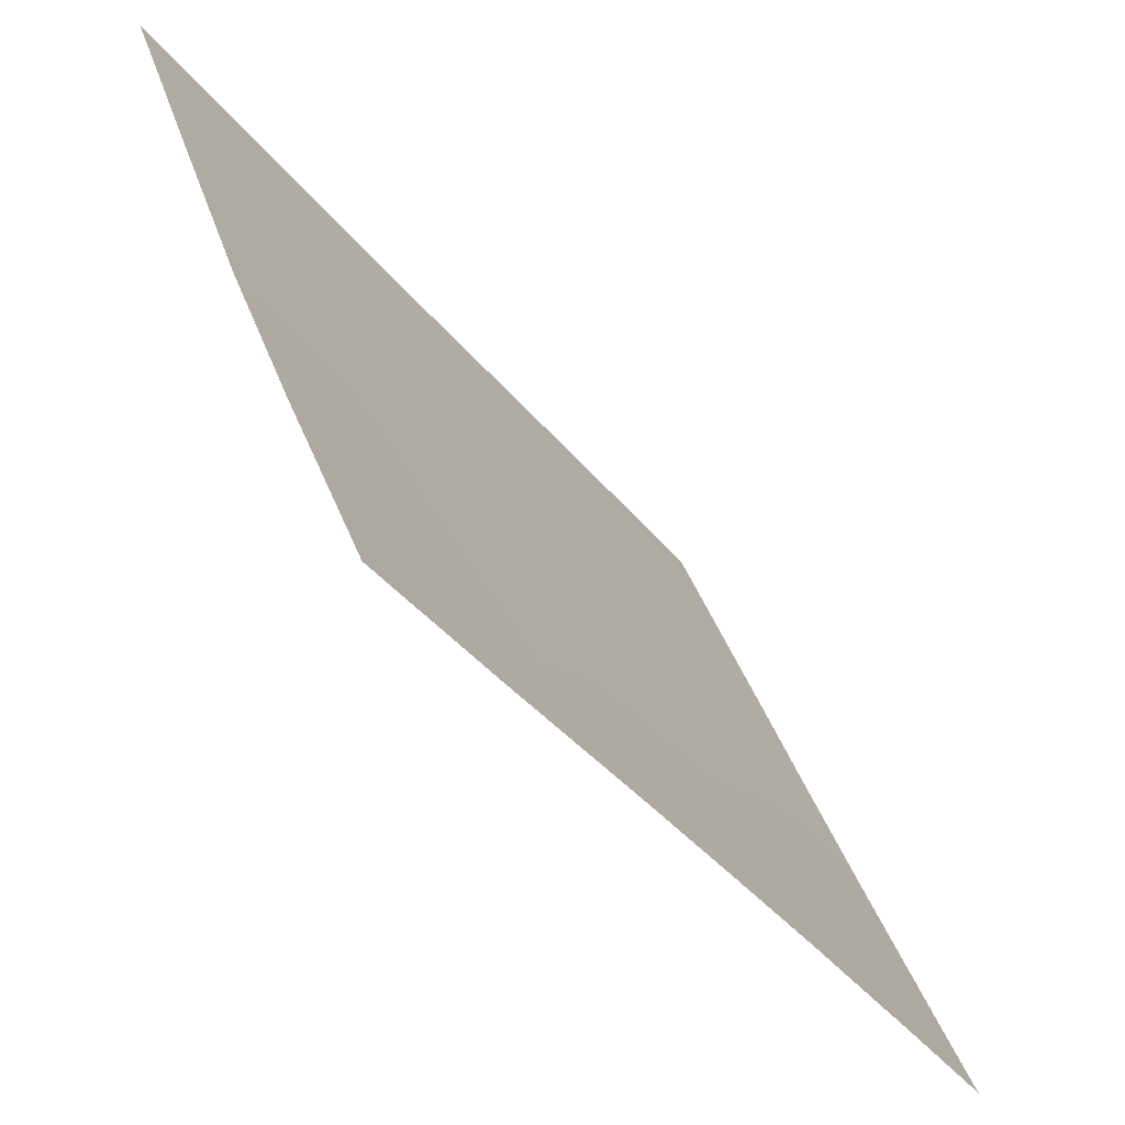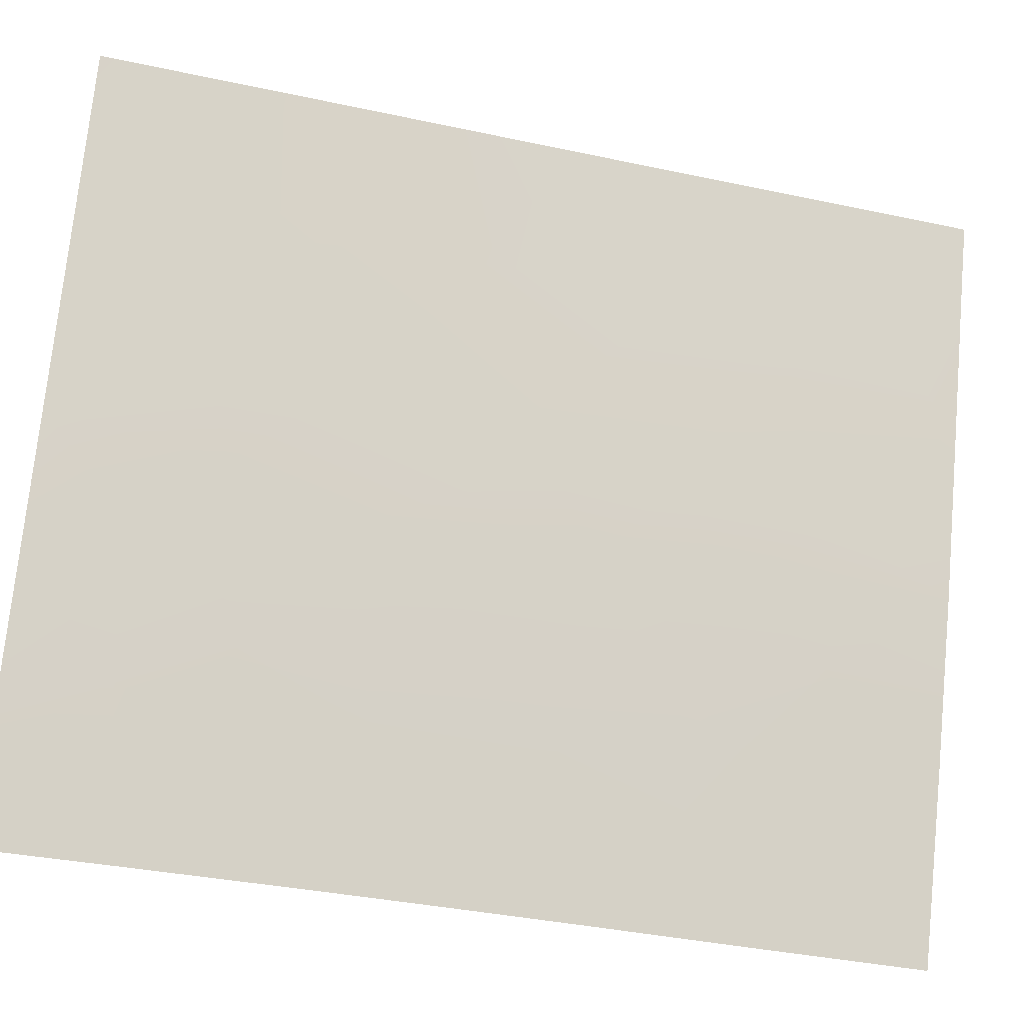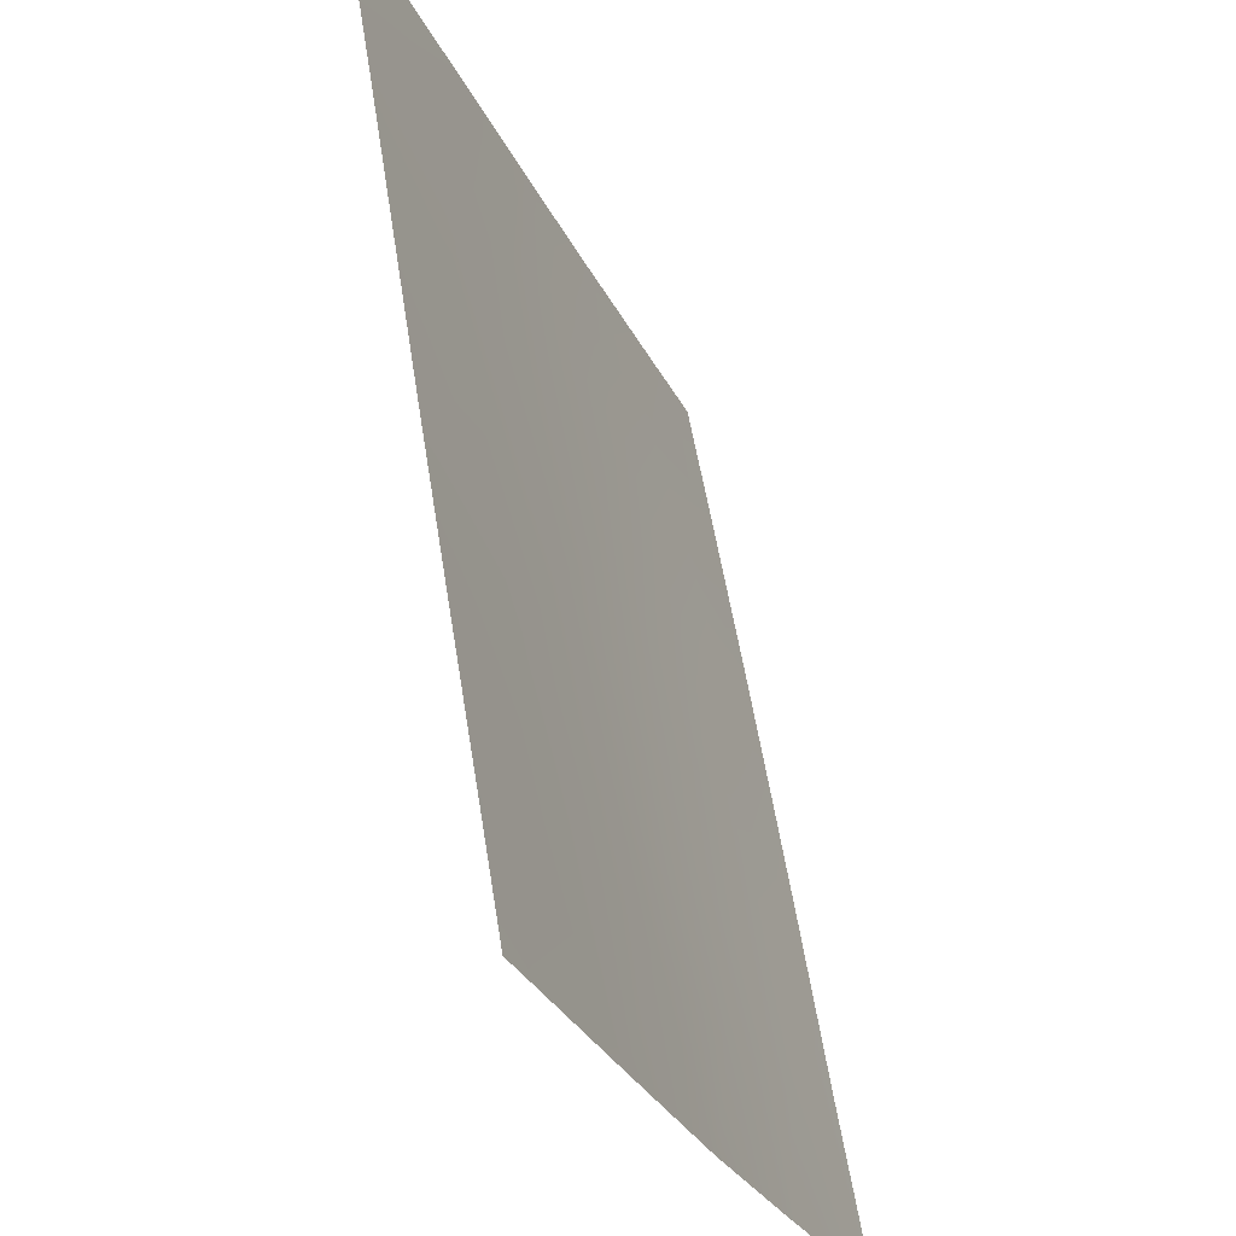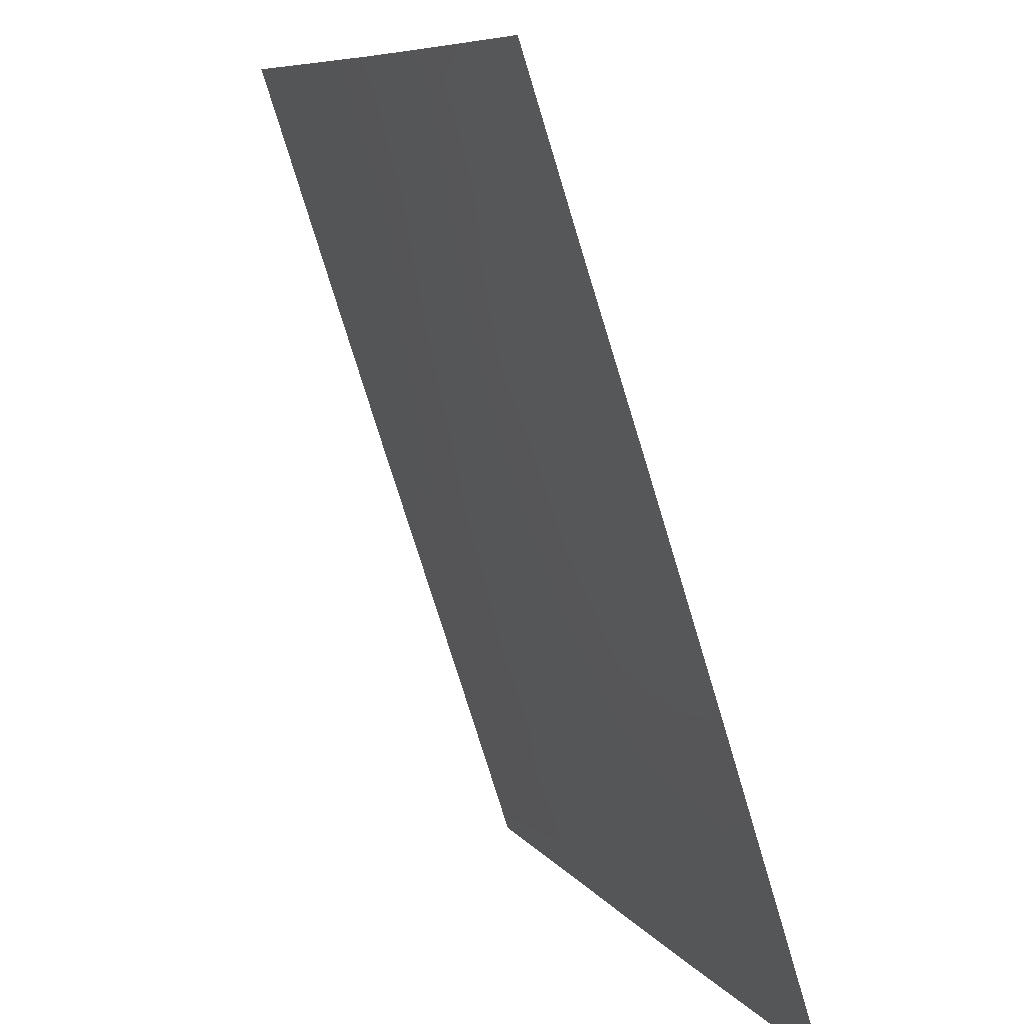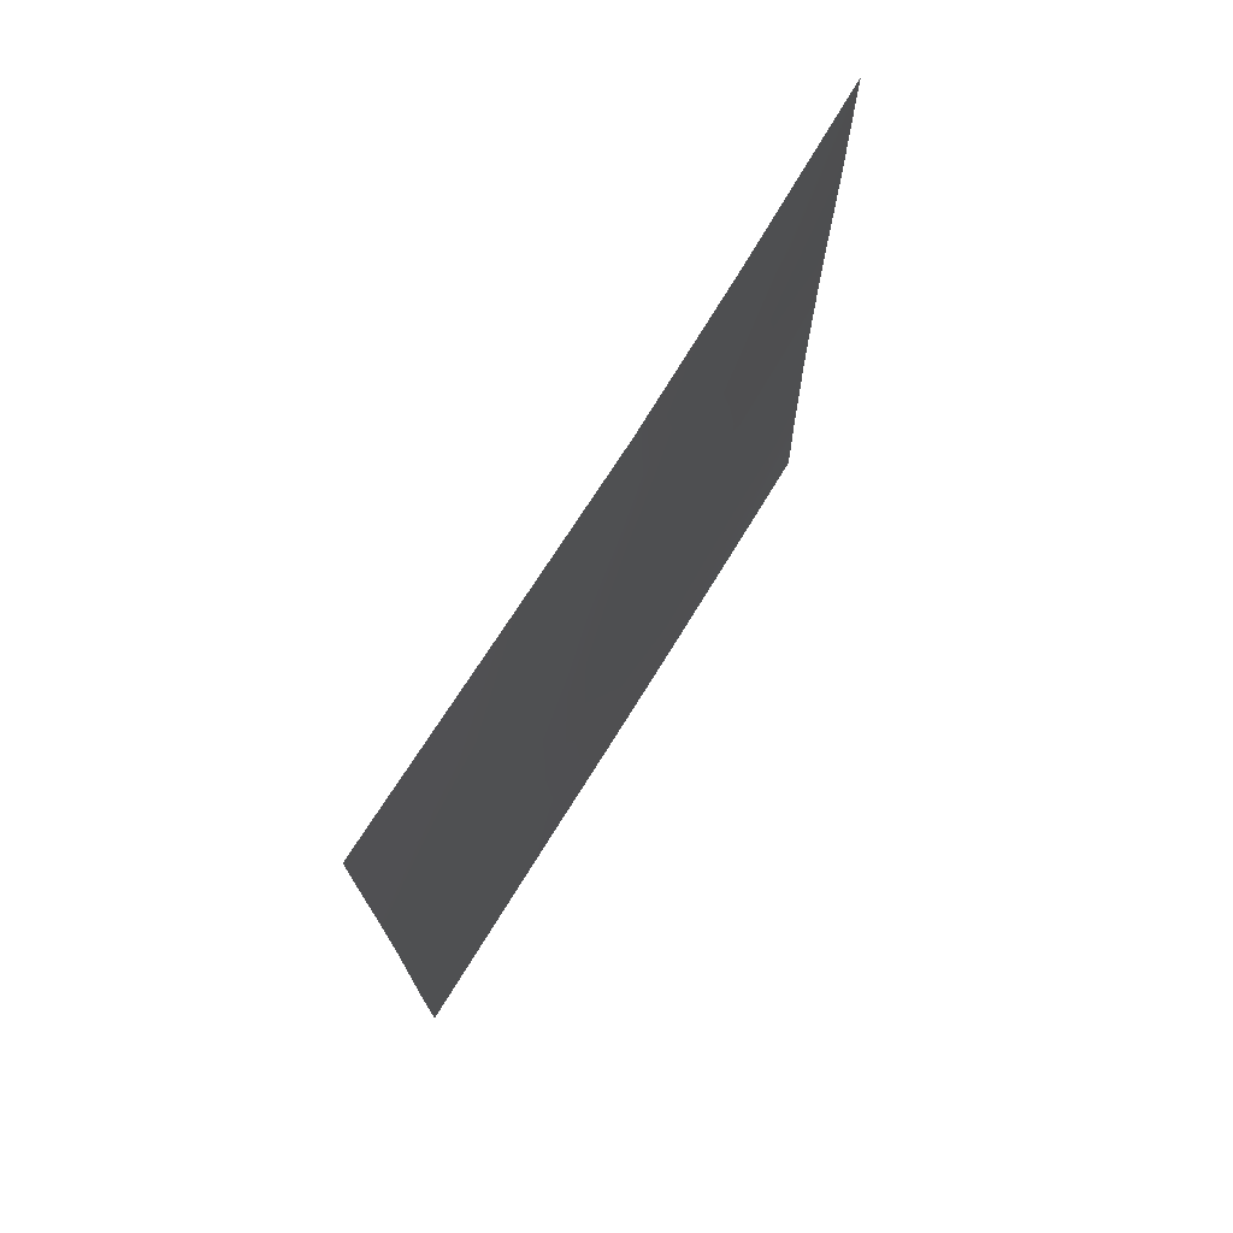
<metadata>
{"format":"obj","ext":"obj","renderer":"f3d","projection":"perspective","resolution":1024,"background":"white","views":[{"elev":-38.1,"azim":-146.5,"up":"+Z"},{"elev":-37.1,"azim":74.5,"up":"+Z"},{"elev":57.7,"azim":171.1,"up":"+Z"},{"elev":-75.0,"azim":-163.1,"up":"+Z"},{"elev":73.2,"azim":53.3,"up":"+Y"}]}
</metadata>
<code>
v -104.1 48.29 75.13
v -102.3 41.91 79.69
v -101.2 50 82.45
v -101 40.5 83.05
v -101 48.85 83.07
v -104.8 42.01 73.59
v -104.7 39.67 73.57
v -101 50 83.07
v -101 38.77 83.05
v -101 38 83.05
v -104.7 50 73.58
v -103 46.97 77.76
v -103.4 38 76.9
v -104.3 38 74.64
v -103.7 50 75.99
v -102.2 38 79.96
v -104.7 38 73.54
v -102.3 44.17 79.58
v -101.9 47.56 80.56
v -102.4 46.19 79.25
v -101.6 46.08 81.45
v -101.4 38 81.97
v -104.7 47.77 73.58
v -103.9 39.33 75.59
v -104 44.58 75.4
v -103.6 46.72 76.27
v -102.6 48.2 78.82
v -104.8 45.38 73.6
v -101.6 39.56 81.46
v -102 50 80.34
v -104.3 42.74 74.65
v -103 41.93 77.77
v -101 44.36 83.04
v -103.3 48.42 76.96
v -101 41.91 83.05
v -101 46.31 83.05
v -104.2 46.57 74.76
v -102.7 38 78.6
v -104.2 41.04 74.97
v -101.6 41.3 81.49
v -103.7 42.37 76.01
v -103.1 45.17 77.59
v -103.5 40.5 76.62
v -103.3 43.5 77.07
v -102.9 50 78.1
v -104.8 43.77 73.6
v -101.4 48.12 81.86
v -101.6 43.21 81.33
v -102.8 40.29 78.29
v -103.2 39.17 77.37
v -102.2 39.93 79.75
v -102.7 43.37 78.44
f 5 3 8
f 22 9 10
f 17 7 14
f 3 47 30
f 15 34 1
f 3 5 47
f 6 31 39
f 18 48 2
f 32 2 49
f 32 43 41
f 31 46 25
f 41 25 44
f 25 26 42
f 22 16 29
f 23 11 1
f 24 13 14
f 37 25 28
f 12 26 34
f 12 27 20
f 20 27 19
f 28 23 37
f 43 50 24
f 16 51 29
f 4 29 40
f 39 31 41
f 33 35 48
f 23 1 37
f 11 15 1
f 35 4 40
f 5 36 47
f 36 33 21
f 1 26 37
f 37 26 25
f 38 13 50
f 42 20 18
f 7 6 39
f 33 48 21
f 27 30 19
f 7 39 24
f 12 42 26
f 42 12 20
f 15 45 34
f 43 24 39
f 26 1 34
f 32 52 2
f 20 19 21
f 44 42 52
f 40 2 48
f 44 32 41
f 41 43 39
f 27 45 30
f 41 31 25
f 31 6 46
f 25 46 28
f 44 25 42
f 50 43 49
f 47 19 30
f 47 36 21
f 29 4 9
f 29 9 22
f 27 34 45
f 34 27 12
f 24 14 7
f 48 35 40
f 51 16 38
f 49 2 51
f 50 13 24
f 43 32 49
f 38 50 49
f 49 51 38
f 51 40 29
f 18 20 21
f 48 18 21
f 51 2 40
f 44 52 32
f 52 18 2
f 52 42 18
f 47 21 19

</code>
